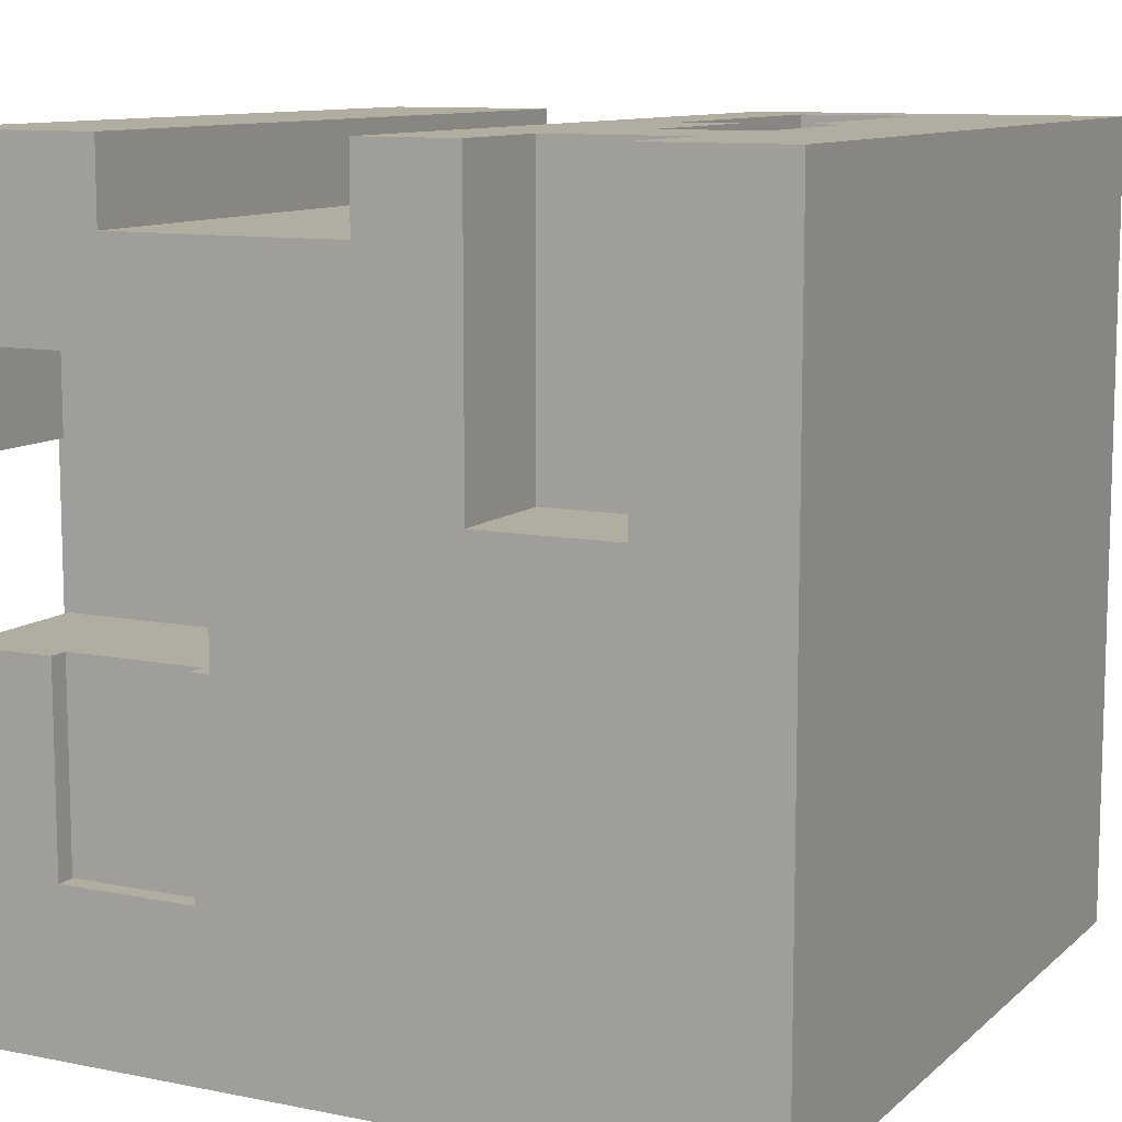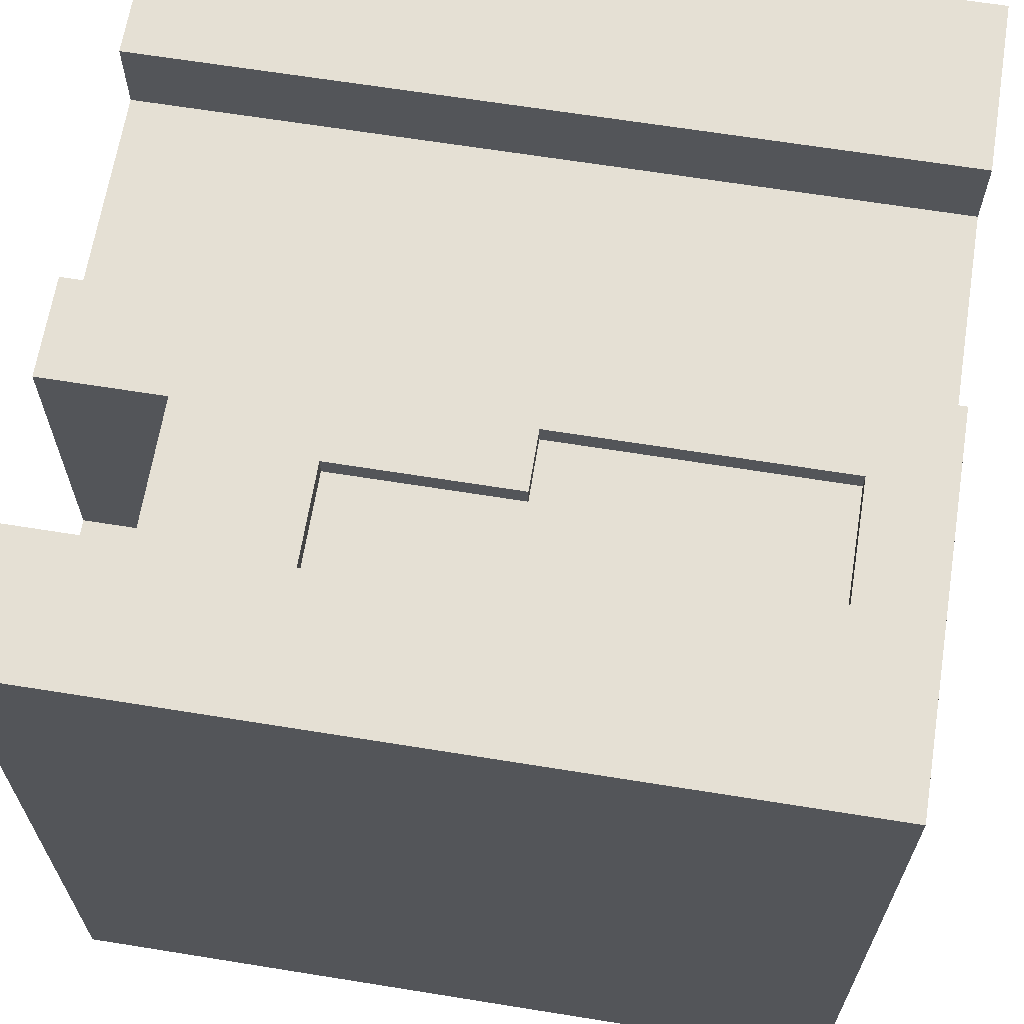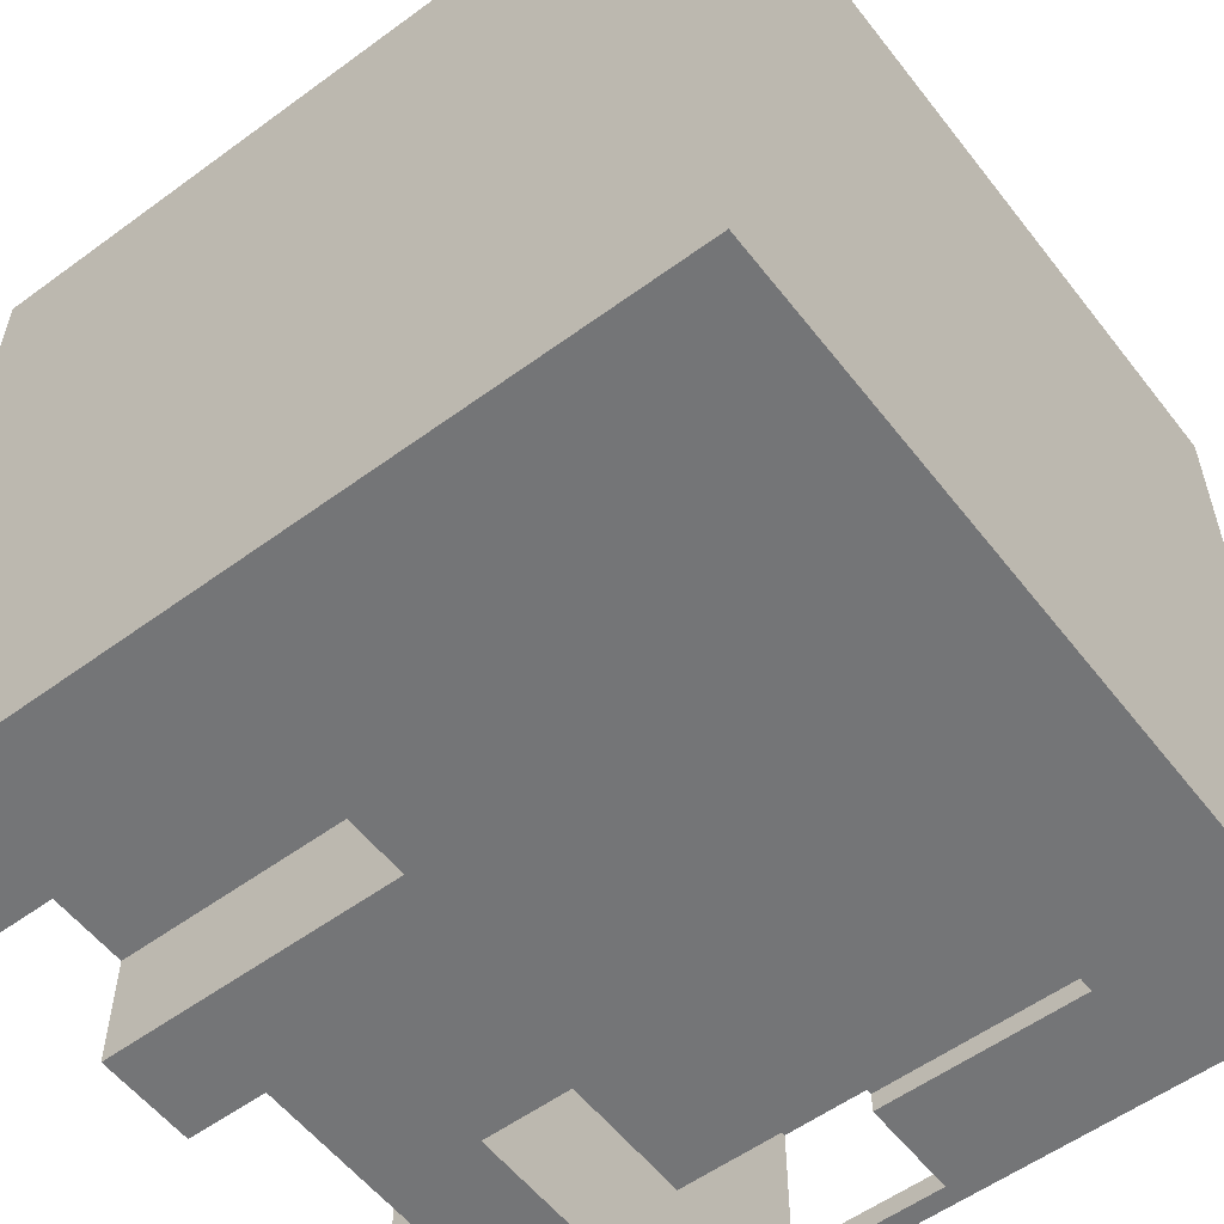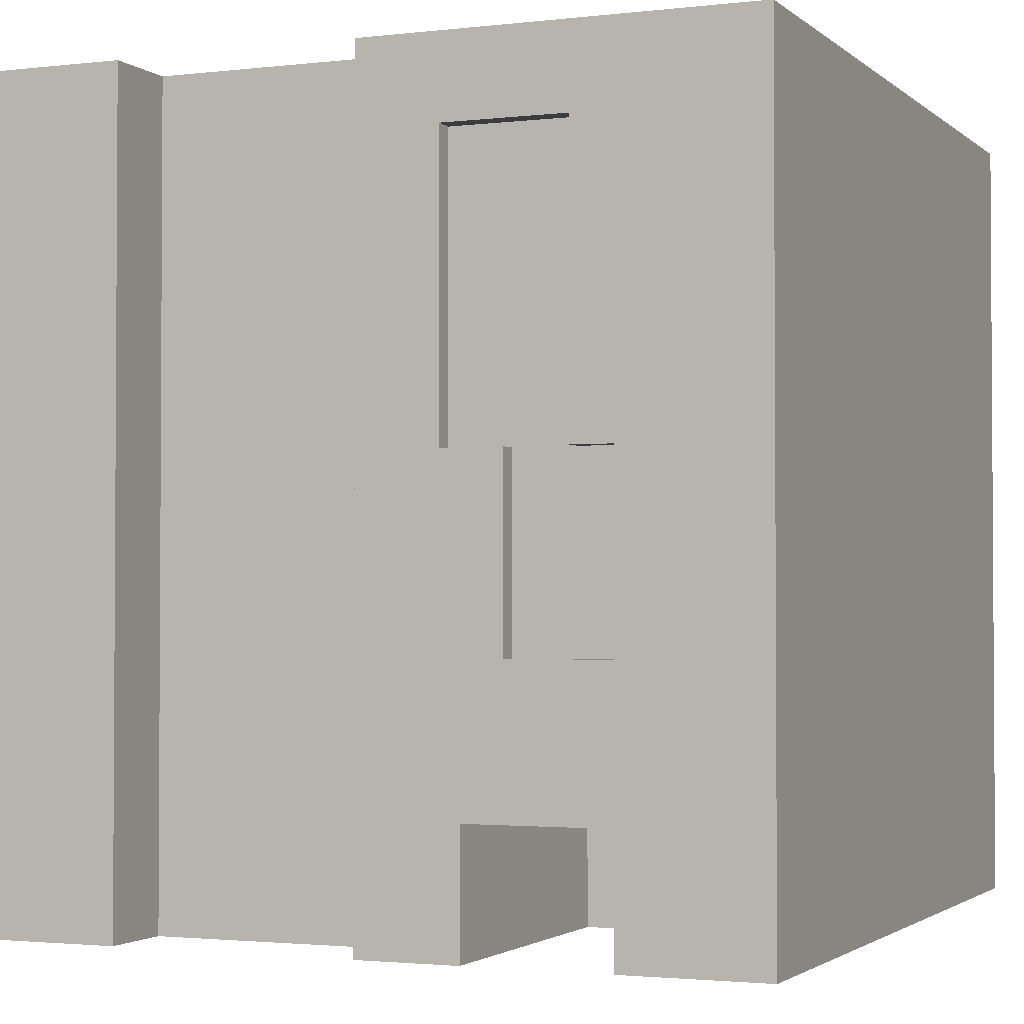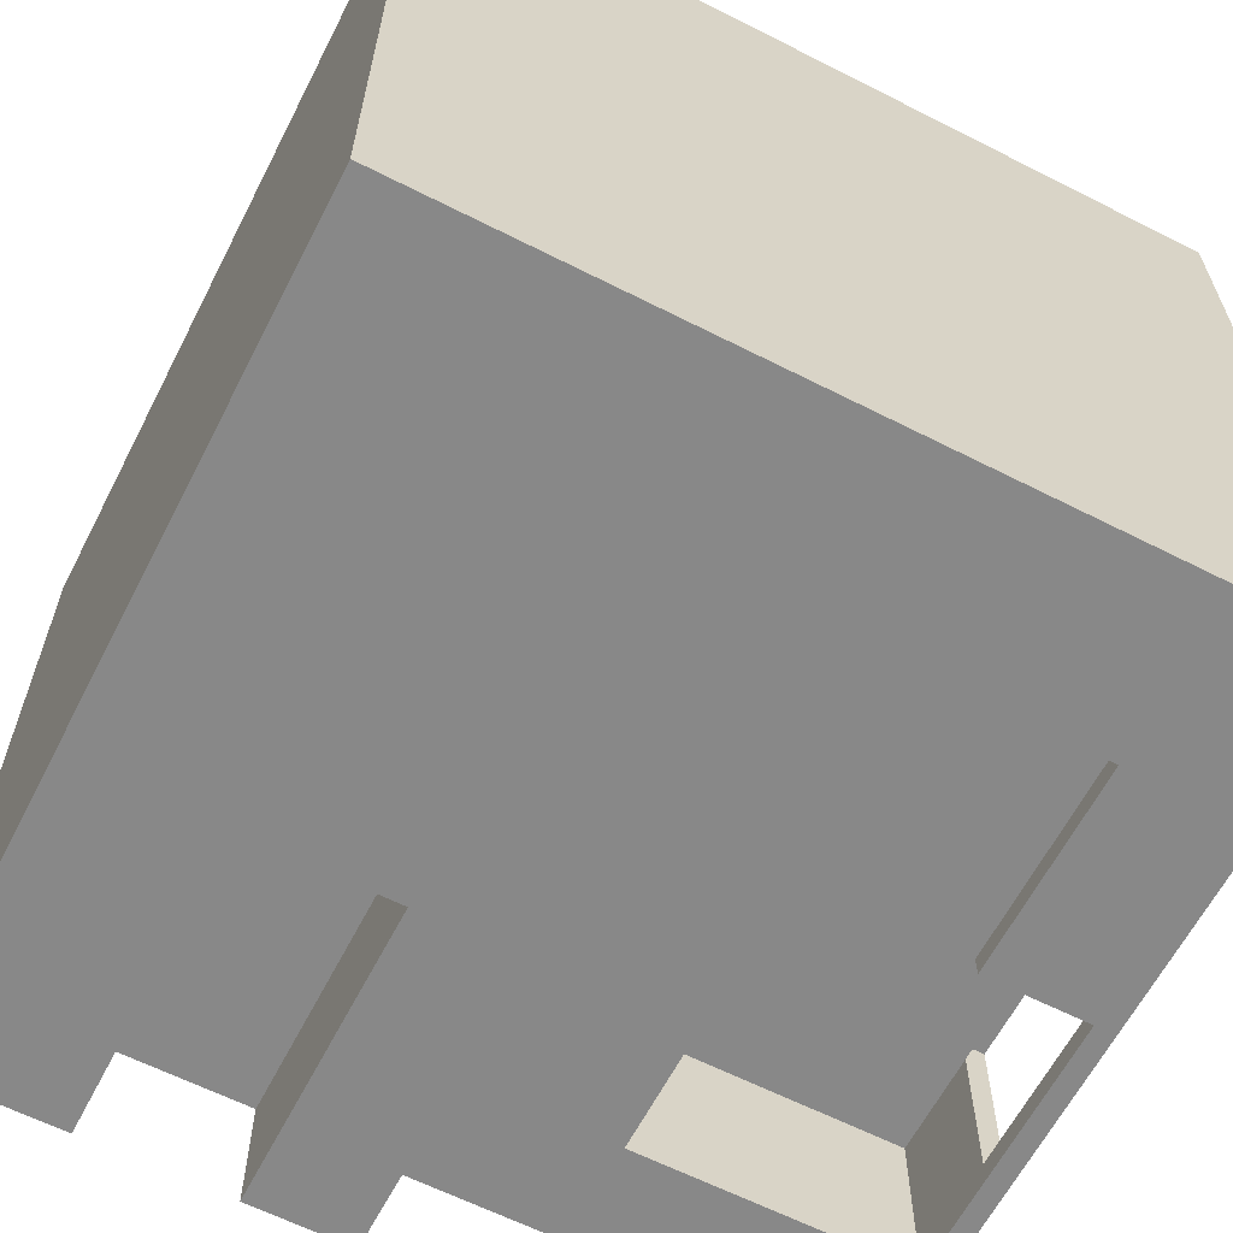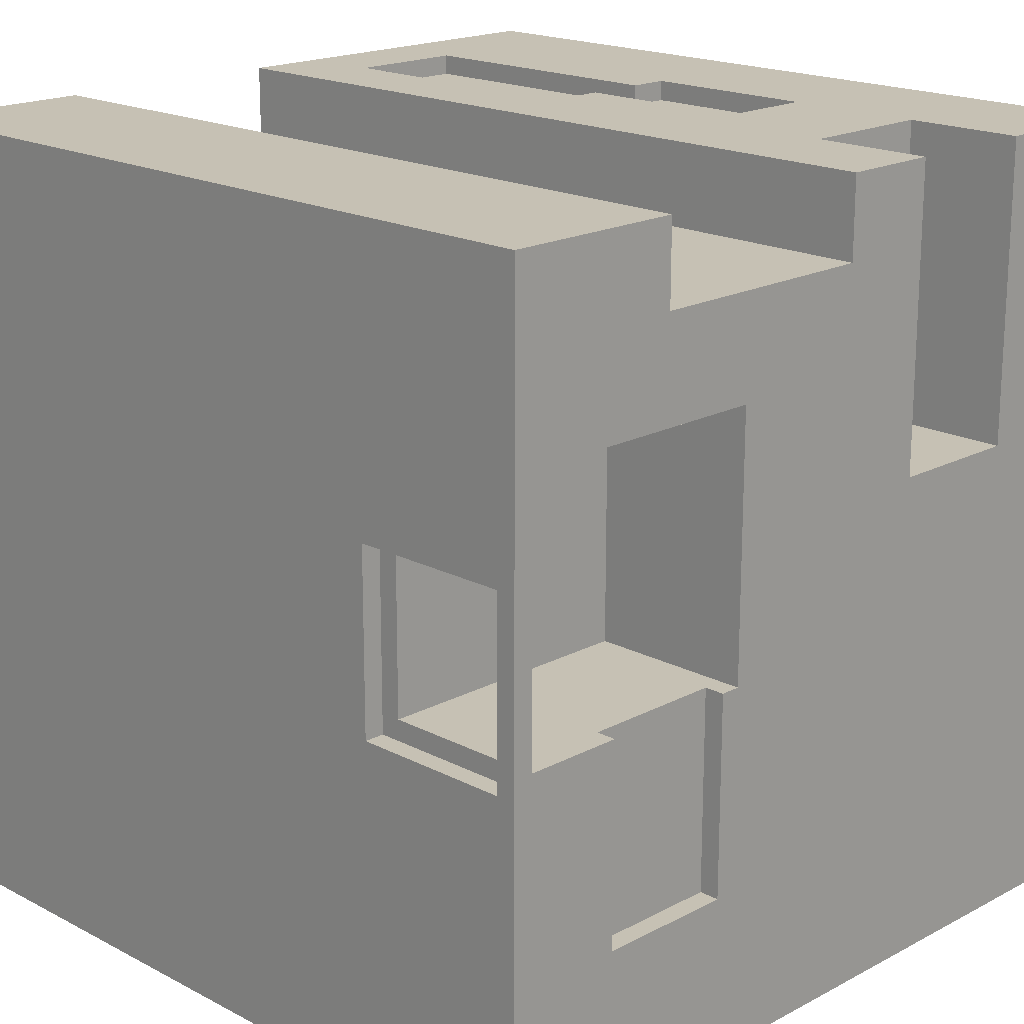
<metadata>
{"format":"obj","ext":"obj","renderer":"f3d","projection":"perspective","resolution":1024,"background":"white","views":[{"elev":10.3,"azim":-153.0,"up":"+Y"},{"elev":65.4,"azim":-80.8,"up":"+Y"},{"elev":-56.4,"azim":-52.6,"up":"+Z"},{"elev":-2.1,"azim":-157.2,"up":"+Z"},{"elev":-62.9,"azim":-27.2,"up":"+Z"},{"elev":18.6,"azim":134.8,"up":"+Y"}]}
</metadata>
<code>
g test
v -20 0 20
v -20 0 -20
v -20 40 20
v -20 40 -20
v -8 39 2
v -8 39 -7
v -8 40 2
v -8 40 -7
v -6 25 -14
v -6 25 -20
v -6 40 -14
v -6 40 -20
v -5 39 16
v -5 39 2
v -5 40 16
v -5 40 2
v 11 36 20
v 11 36 -20
v 11 40 20
v 11 40 -20
v 14 8 -19
v 14 8 -20
v 14 18 -19
v 14 18 -20
v 19 18 -19
v 19 18 -20
v 19 26 -12
v 19 26 -19
v 19 31 -12
v 19 31 -20
v -13 25 -14
v -13 25 -20
v -13 39 2
v -13 39 -7
v -13 40 2
v -13 40 -7
v -13 40 -14
v -13 40 -20
v -11 39 16
v -11 39 2
v -11 40 16
v -11 40 2
v -1 36 20
v -1 36 -20
v -1 40 20
v -1 40 -20
v 6 18 -12
v 6 18 -20
v 6 31 -12
v 6 31 -20
v 7 8 -19
v 7 8 -20
v 7 18 -19
v 7 18 -20
v 19 17 -11
v 19 17 -19
v 19 18 -12
v 19 18 -19
v 19 26 -11
v 19 26 -12
v 20 0 20
v 20 0 -20
v 20 17 -11
v 20 17 -19
v 20 26 -11
v 20 26 -19
v 20 40 20
v 20 40 -20
v -20 0 20
v -20 40 20
v -1 36 20
v -1 40 20
v 11 36 20
v 11 40 20
v 20 0 20
v 20 40 20
v -8 39 2
v -8 40 2
v -5 39 2
v -5 40 2
v -13 39 -7
v -13 40 -7
v -8 39 -7
v -8 40 -7
v 19 17 -19
v 19 18 -19
v 19 26 -19
v 20 17 -19
v 20 26 -19
v -11 39 16
v -11 40 16
v -5 39 16
v -5 40 16
v -13 39 2
v -13 40 2
v -11 39 2
v -11 40 2
v 19 17 -11
v 19 26 -11
v 20 17 -11
v 20 26 -11
v 6 18 -12
v 6 31 -12
v 19 18 -12
v 19 26 -12
v 19 31 -12
v -13 25 -14
v -13 40 -14
v -6 25 -14
v -6 40 -14
v 7 8 -19
v 7 18 -19
v 14 8 -19
v 14 18 -19
v -20 0 -20
v -20 40 -20
v -13 25 -20
v -13 40 -20
v -6 25 -20
v -6 40 -20
v -1 36 -20
v -1 40 -20
v 6 18 -20
v 6 31 -20
v 7 8 -20
v 7 18 -20
v 11 36 -20
v 11 40 -20
v 14 8 -20
v 14 18 -20
v 19 18 -20
v 19 31 -20
v 20 0 -20
v 20 40 -20
v -20 0 20
v 20 0 20
v -20 0 -20
v 20 0 -20
v 19 26 -11
v 20 26 -11
v 19 26 -12
v 19 26 -19
v 20 26 -19
v 6 31 -12
v 19 31 -12
v 6 31 -20
v 19 31 -20
v 7 8 -19
v 14 8 -19
v 7 8 -20
v 14 8 -20
v 19 17 -11
v 20 17 -11
v 19 17 -19
v 20 17 -19
v 6 18 -12
v 19 18 -12
v 7 18 -19
v 14 18 -19
v 19 18 -19
v 6 18 -20
v 7 18 -20
v 14 18 -20
v 19 18 -20
v -13 25 -14
v -6 25 -14
v -13 25 -20
v -6 25 -20
v -1 36 20
v 11 36 20
v -1 36 -20
v 11 36 -20
v -11 39 16
v -5 39 16
v -13 39 2
v -11 39 2
v -8 39 2
v -5 39 2
v -13 39 -7
v -8 39 -7
v -20 40 20
v -1 40 20
v 11 40 20
v 20 40 20
v -11 40 16
v -5 40 16
v -13 40 2
v -11 40 2
v -8 40 2
v -5 40 2
v -13 40 -7
v -8 40 -7
v -13 40 -14
v -6 40 -14
v -20 40 -20
v -13 40 -20
v -6 40 -20
v -1 40 -20
v 11 40 -20
v 20 40 -20
f 3 2 1
f 4 2 3
f 7 6 5
f 8 6 7
f 11 10 9
f 12 10 11
f 15 14 13
f 16 14 15
f 19 18 17
f 20 18 19
f 23 22 21
f 24 22 23
f 28 26 25
f 29 28 27
f 30 26 28
f 30 28 29
f 33 34 35
f 35 34 36
f 31 32 37
f 37 32 38
f 39 40 41
f 41 40 42
f 43 44 45
f 45 44 46
f 47 48 49
f 49 48 50
f 51 52 53
f 53 52 54
f 55 56 57
f 57 56 58
f 55 57 59
f 59 57 60
f 61 62 63
f 63 62 64
f 61 63 65
f 64 62 66
f 61 65 67
f 65 66 67
f 66 62 68
f 67 66 68
f 71 70 69
f 72 70 71
f 73 71 69
f 75 73 69
f 75 74 73
f 76 74 75
f 79 78 77
f 80 78 79
f 83 82 81
f 84 82 83
f 88 86 85
f 88 87 86
f 89 87 88
f 90 91 92
f 92 91 93
f 94 95 96
f 96 95 97
f 98 99 100
f 100 99 101
f 102 103 104
f 104 103 105
f 105 103 106
f 107 108 109
f 109 108 110
f 111 112 113
f 113 112 114
f 115 116 117
f 117 116 118
f 115 117 119
f 119 120 121
f 121 120 122
f 115 119 123
f 119 121 123
f 123 121 124
f 115 123 125
f 125 123 126
f 124 121 127
f 115 125 129
f 129 130 131
f 127 128 132
f 124 127 132
f 129 131 133
f 131 132 133
f 115 129 133
f 132 128 134
f 133 132 134
f 137 136 135
f 138 136 137
f 141 140 139
f 142 140 141
f 143 140 142
f 146 145 144
f 147 145 146
f 148 149 150
f 150 149 151
f 152 153 154
f 154 153 155
f 156 157 158
f 158 157 159
f 159 157 160
f 156 158 161
f 161 158 162
f 159 160 163
f 163 160 164
f 165 166 167
f 167 166 168
f 169 170 171
f 171 170 172
f 173 174 176
f 176 174 177
f 177 174 178
f 175 176 179
f 176 177 179
f 179 177 180
f 181 182 185
f 185 182 186
f 181 185 187
f 187 185 188
f 186 182 190
f 181 187 191
f 189 190 192
f 181 191 193
f 191 192 193
f 192 190 194
f 193 192 194
f 181 193 195
f 195 193 196
f 194 190 197
f 190 182 198
f 197 190 198
f 183 184 199
f 199 184 200

</code>
